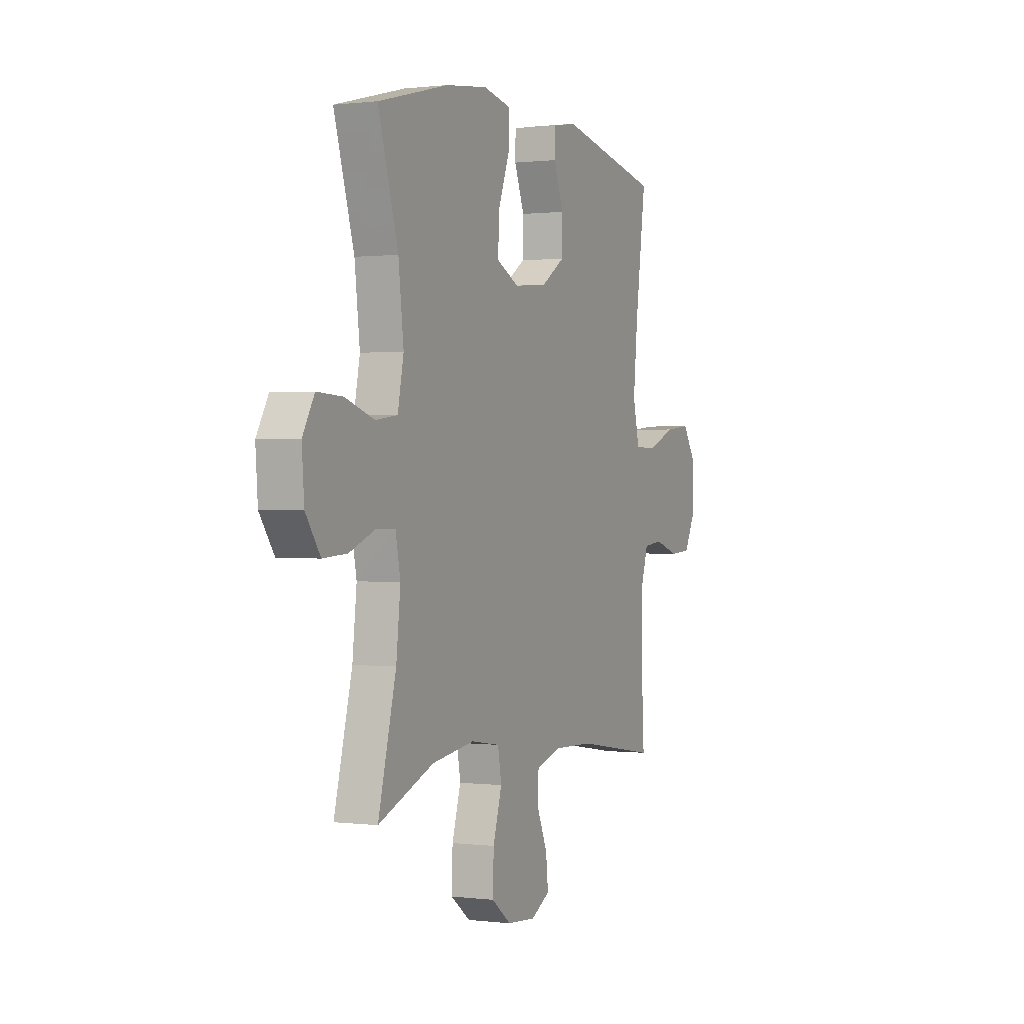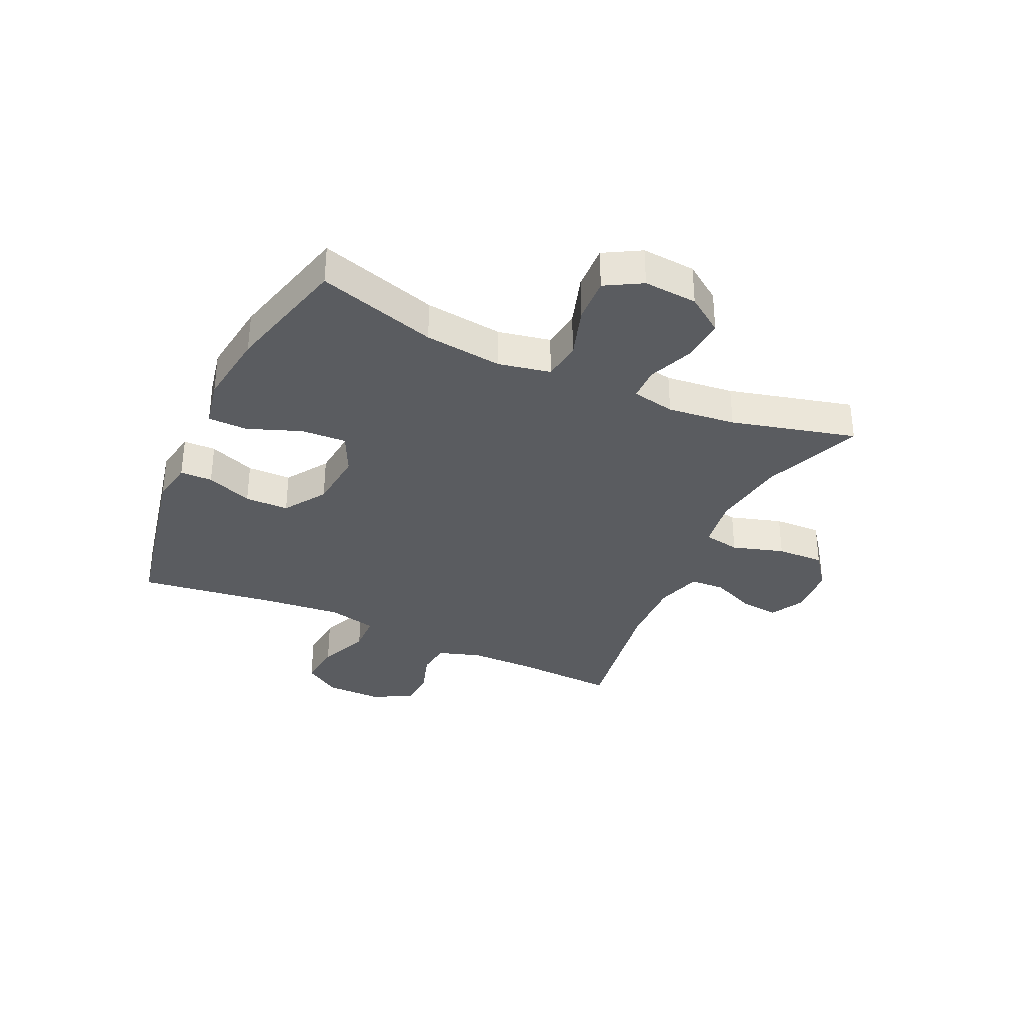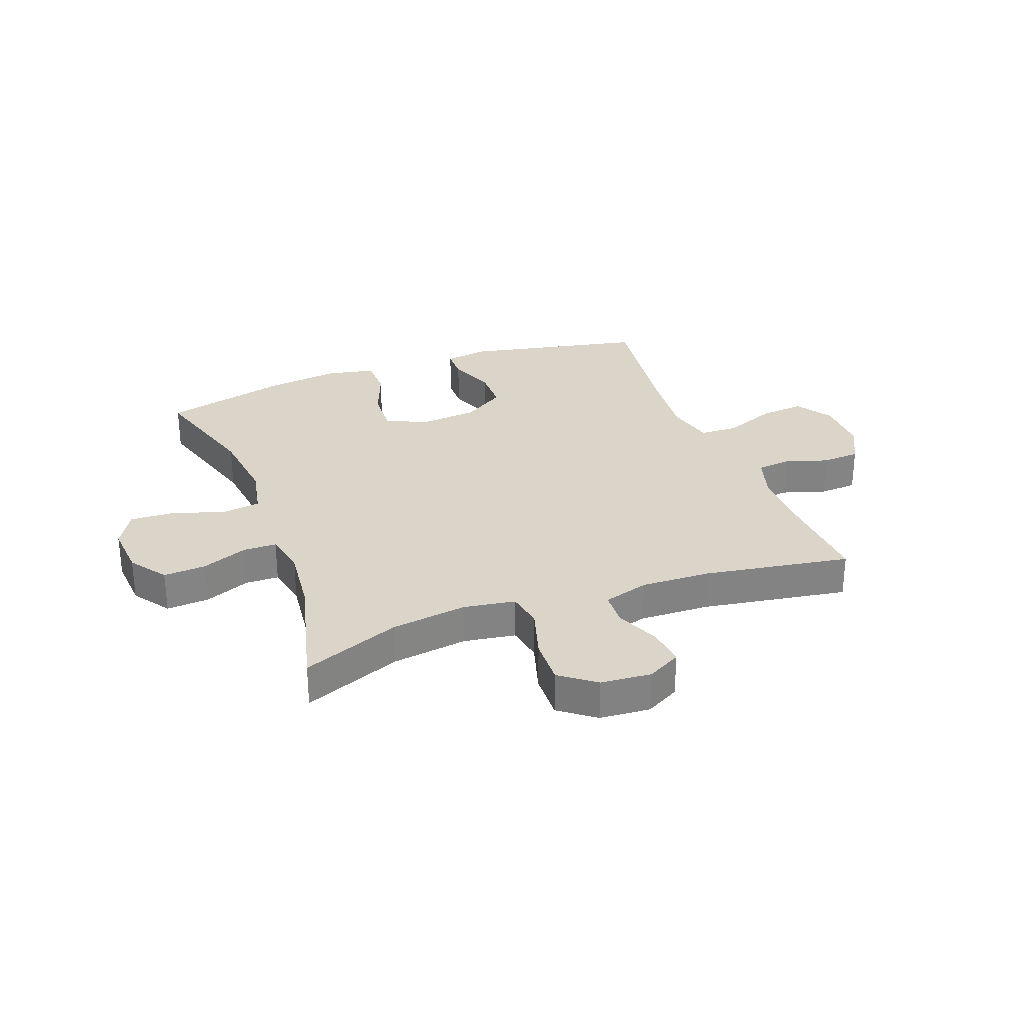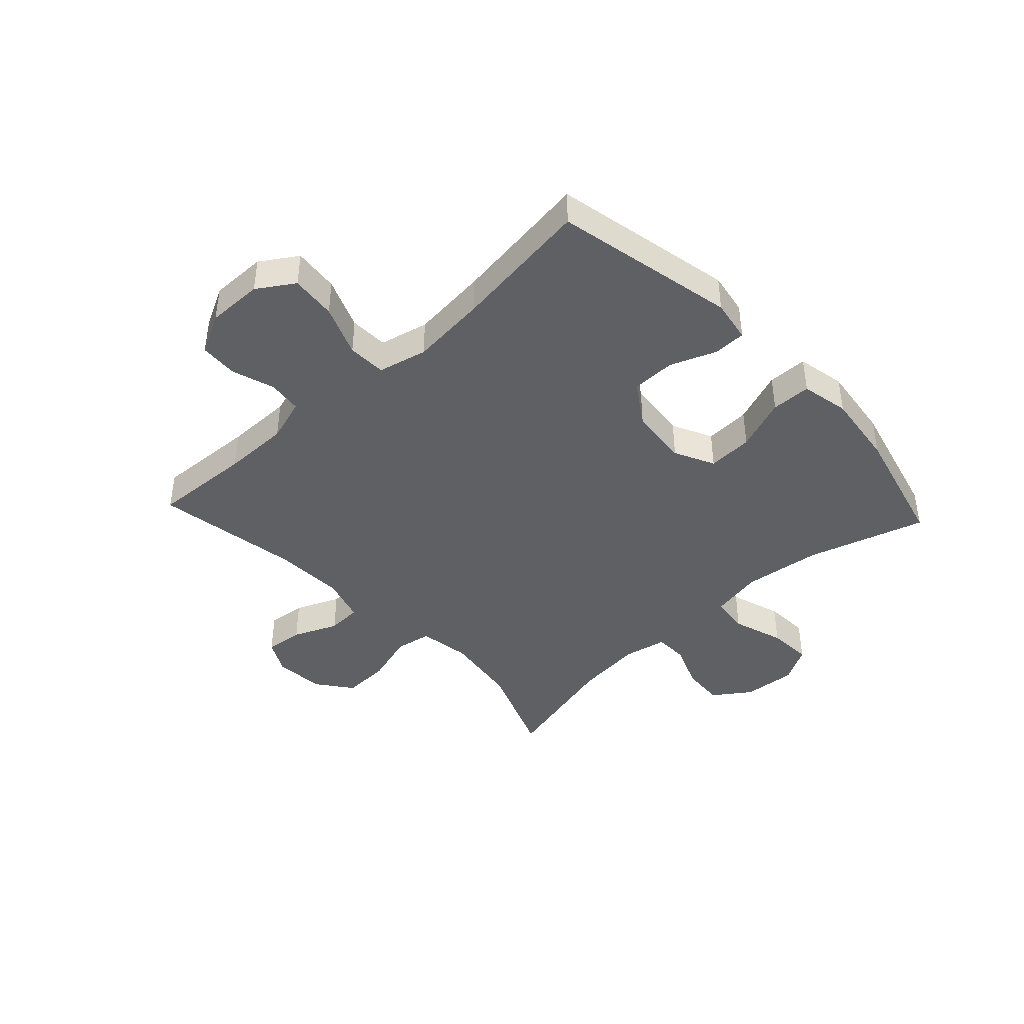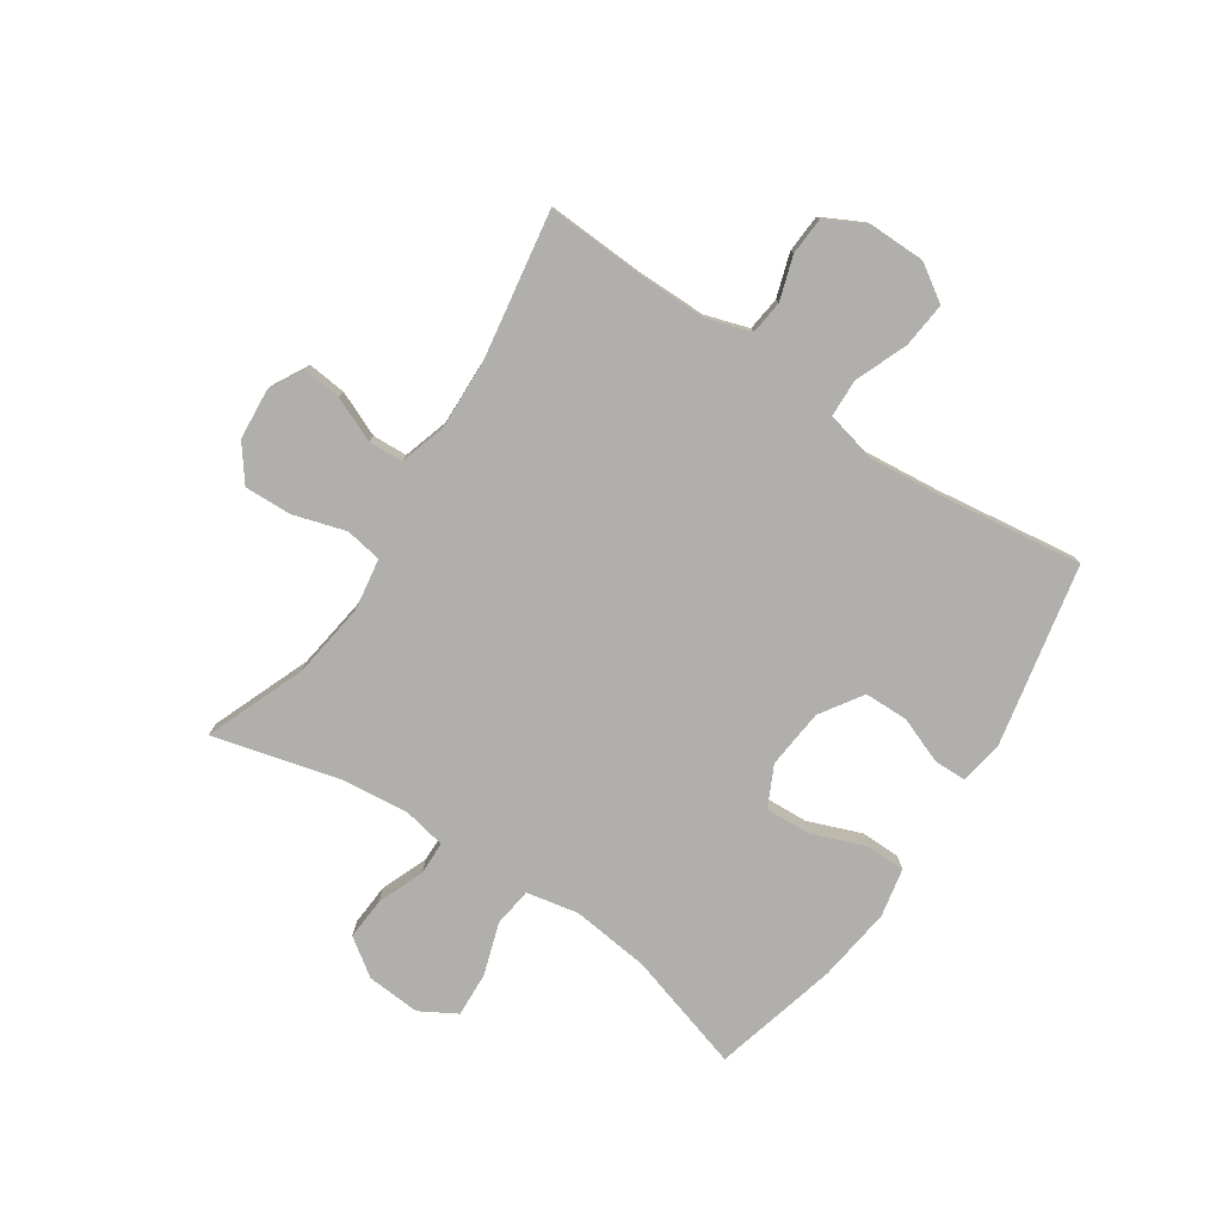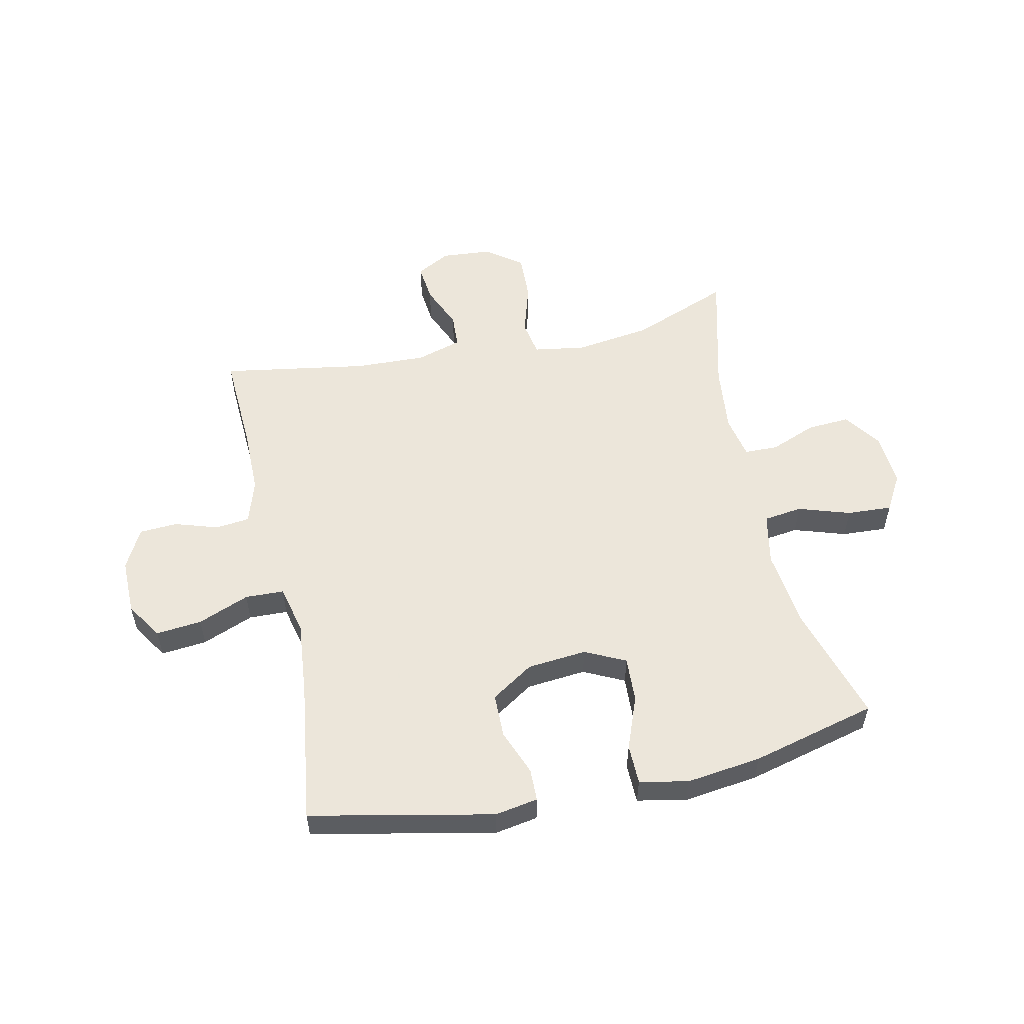
<metadata>
{"format":"obj","ext":"obj","renderer":"f3d","projection":"perspective","resolution":1024,"background":"white","views":[{"elev":0.5,"azim":114.7,"up":"+Z"},{"elev":-34.1,"azim":65.2,"up":"+Y"},{"elev":29.4,"azim":159.5,"up":"+Y"},{"elev":-42.1,"azim":-47.0,"up":"+Y"},{"elev":-78.1,"azim":-123.6,"up":"+Y"},{"elev":54.6,"azim":-12.1,"up":"+Y"}]}
</metadata>
<code>
v 0.5 0.07 -0.5
v 0.329 0.07 -0.432
v 0.197 0.07 -0.413
v 0.107 0.07 -0.427
v 0.096 0.07 -0.49
v 0.123 0.07 -0.58
v 0.126 0.07 -0.662
v 0.065 0.07 -0.708
v -0.023 0.07 -0.715
v -0.082 0.07 -0.683
v -0.075 0.07 -0.616
v -0.042 0.07 -0.539
v -0.045 0.07 -0.479
v -0.124 0.07 -0.455
v -0.246 0.07 -0.459
v -0.5 0.07 -0.5
v -0.491 0.07 -0.327
v -0.491 0.07 -0.211
v -0.515 0.07 -0.135
v -0.574 0.07 -0.128
v -0.649 0.07 -0.152
v -0.715 0.07 -0.148
v -0.751 0.07 -0.078
v -0.75 0.07 0.019
v -0.709 0.07 0.082
v -0.63 0.07 0.074
v -0.541 0.07 0.038
v -0.474 0.07 0.04
v -0.454 0.07 0.125
v -0.467 0.07 0.258
v -0.5 0.07 0.5
v -0.184 0.07 0.565
v -0.11 0.07 0.552
v -0.109 0.07 0.496
v -0.14 0.07 0.416
v -0.139 0.07 0.34
v -0.066 0.07 0.292
v 0.037 0.07 0.282
v 0.107 0.07 0.316
v 0.103 0.07 0.395
v 0.068 0.07 0.487
v 0.069 0.07 0.556
v 0.153 0.07 0.573
v 0.283 0.07 0.556
v 0.5 0.07 0.5
v 0.438 0.07 0.294
v 0.422 0.07 0.159
v 0.44 0.07 0.069
v 0.507 0.07 0.06
v 0.597 0.07 0.089
v 0.675 0.07 0.093
v 0.711 0.07 0.03
v 0.704 0.07 -0.063
v 0.659 0.07 -0.127
v 0.585 0.07 -0.122
v 0.505 0.07 -0.09
v 0.447 0.07 -0.091
v 0.432 0.07 -0.166
v 0.445 0.07 -0.284
v 0.5 0 -0.5
v 0.329 0 -0.432
v 0.197 0 -0.413
v 0.107 0 -0.427
v 0.096 0 -0.49
v 0.123 0 -0.58
v 0.126 0 -0.662
v 0.065 0 -0.708
v -0.023 0 -0.715
v -0.082 0 -0.683
v -0.075 0 -0.616
v -0.042 0 -0.539
v -0.045 0 -0.479
v -0.124 0 -0.455
v -0.246 0 -0.459
v -0.5 0 -0.5
v -0.491 0 -0.327
v -0.491 0 -0.211
v -0.515 0 -0.135
v -0.574 0 -0.128
v -0.649 0 -0.152
v -0.715 0 -0.148
v -0.751 0 -0.078
v -0.75 0 0.019
v -0.709 0 0.082
v -0.63 0 0.074
v -0.541 0 0.038
v -0.474 0 0.04
v -0.454 0 0.125
v -0.467 0 0.258
v -0.5 0 0.5
v -0.184 0 0.565
v -0.11 0 0.552
v -0.109 0 0.496
v -0.14 0 0.416
v -0.139 0 0.34
v -0.066 0 0.292
v 0.037 0 0.282
v 0.107 0 0.316
v 0.103 0 0.395
v 0.068 0 0.487
v 0.069 0 0.556
v 0.153 0 0.573
v 0.283 0 0.556
v 0.5 0 0.5
v 0.438 0 0.294
v 0.422 0 0.159
v 0.44 0 0.069
v 0.507 0 0.06
v 0.597 0 0.089
v 0.675 0 0.093
v 0.711 0 0.03
v 0.704 0 -0.063
v 0.659 0 -0.127
v 0.585 0 -0.122
v 0.505 0 -0.09
v 0.447 0 -0.091
v 0.432 0 -0.166
v 0.445 0 -0.284
f 53 54 55 56
f 53 56 57
f 52 53 57
f 49 50 51 52
f 48 49 52 57
f 47 48 57 58
f 43 44 45 46
f 43 46 47
f 40 41 42 43
f 39 40 43 47
f 38 39 47 58
f 32 33 34 35
f 30 31 32 35
f 29 30 35 36
f 28 29 36 37
f 24 25 26 27
f 24 27 28
f 23 24 28
f 20 21 22 23
f 19 20 23 28
f 18 19 28 37
f 15 16 17
f 14 15 17 18
f 13 14 18 37
f 9 10 11 12
f 5 6 7 8
f 5 8 9 12
f 59 1 2
f 59 2 3
f 58 59 3 4
f 38 58 4
f 12 13 37 38
f 4 5 12 38
f 115 114 113 112
f 116 115 112
f 116 112 111
f 111 110 109 108
f 116 111 108 107
f 117 116 107 106
f 105 104 103 102
f 106 105 102
f 102 101 100 99
f 106 102 99 98
f 117 106 98 97
f 94 93 92 91
f 94 91 90 89
f 95 94 89 88
f 96 95 88 87
f 86 85 84 83
f 87 86 83
f 87 83 82
f 82 81 80 79
f 87 82 79 78
f 96 87 78 77
f 76 75 74
f 77 76 74 73
f 96 77 73 72
f 71 70 69 68
f 67 66 65 64
f 71 68 67 64
f 61 60 118
f 62 61 118
f 63 62 118 117
f 63 117 97
f 97 96 72 71
f 97 71 64 63
f 1 60 61 2
f 2 61 62 3
f 3 62 63 4
f 4 63 64 5
f 5 64 65 6
f 6 65 66 7
f 7 66 67 8
f 8 67 68 9
f 9 68 69 10
f 10 69 70 11
f 11 70 71 12
f 12 71 72 13
f 13 72 73 14
f 14 73 74 15
f 15 74 75 16
f 16 75 76 17
f 17 76 77 18
f 18 77 78 19
f 19 78 79 20
f 20 79 80 21
f 21 80 81 22
f 22 81 82 23
f 23 82 83 24
f 24 83 84 25
f 25 84 85 26
f 26 85 86 27
f 27 86 87 28
f 28 87 88 29
f 29 88 89 30
f 30 89 90 31
f 31 90 91 32
f 32 91 92 33
f 33 92 93 34
f 34 93 94 35
f 35 94 95 36
f 36 95 96 37
f 37 96 97 38
f 38 97 98 39
f 39 98 99 40
f 40 99 100 41
f 41 100 101 42
f 42 101 102 43
f 43 102 103 44
f 44 103 104 45
f 45 104 105 46
f 46 105 106 47
f 47 106 107 48
f 48 107 108 49
f 49 108 109 50
f 50 109 110 51
f 51 110 111 52
f 52 111 112 53
f 53 112 113 54
f 54 113 114 55
f 55 114 115 56
f 56 115 116 57
f 57 116 117 58
f 58 117 118 59
f 59 118 60 1

</code>
